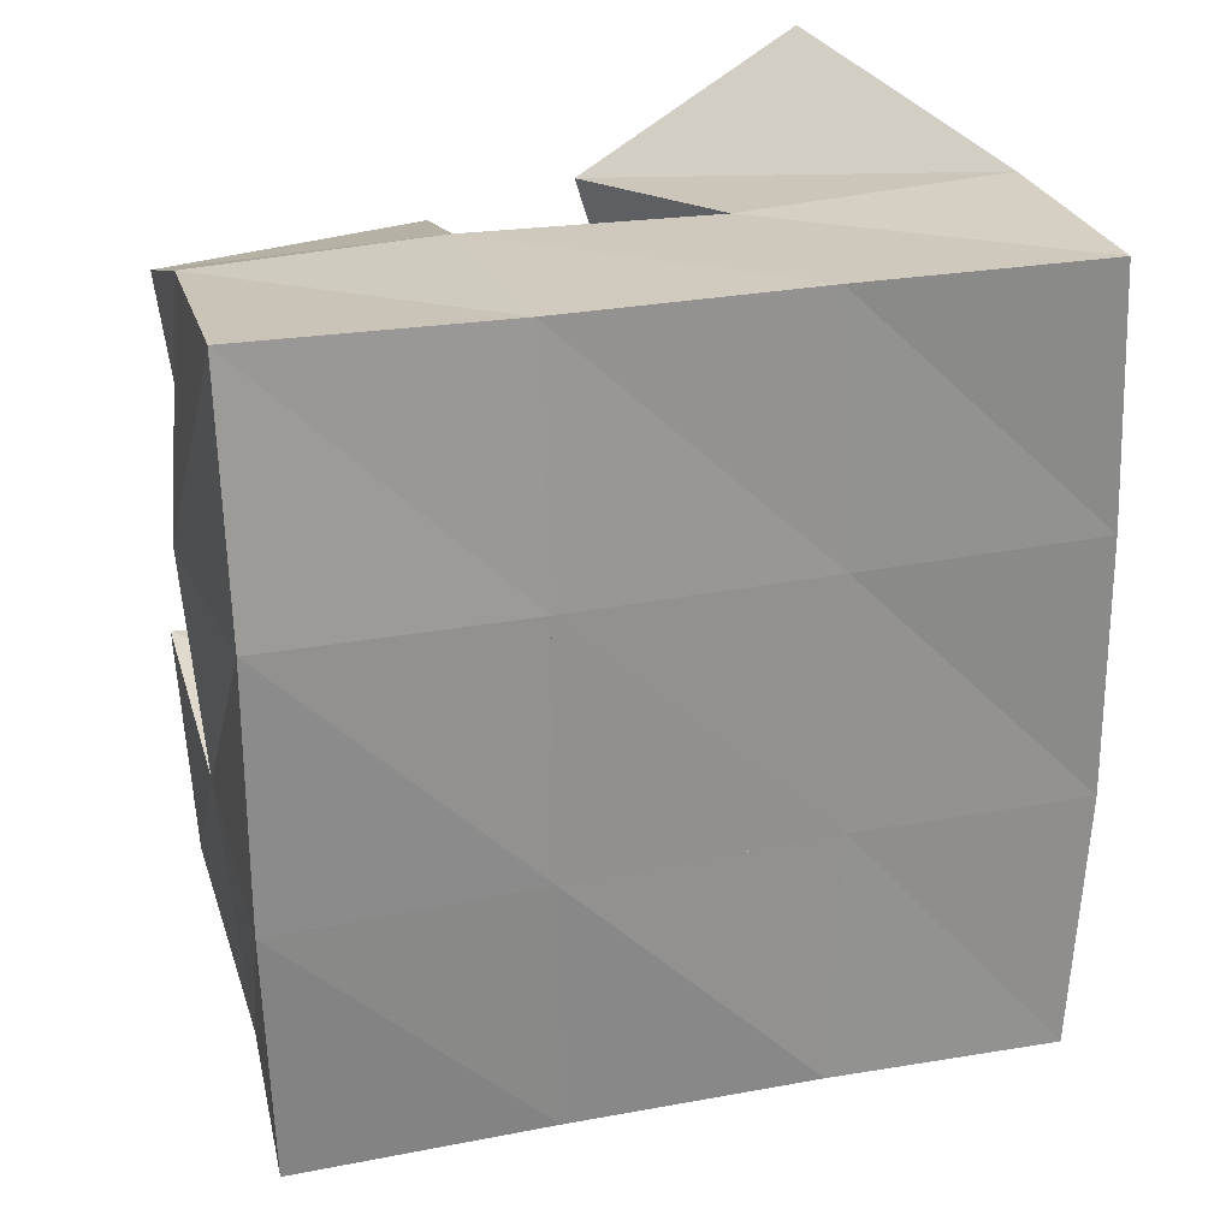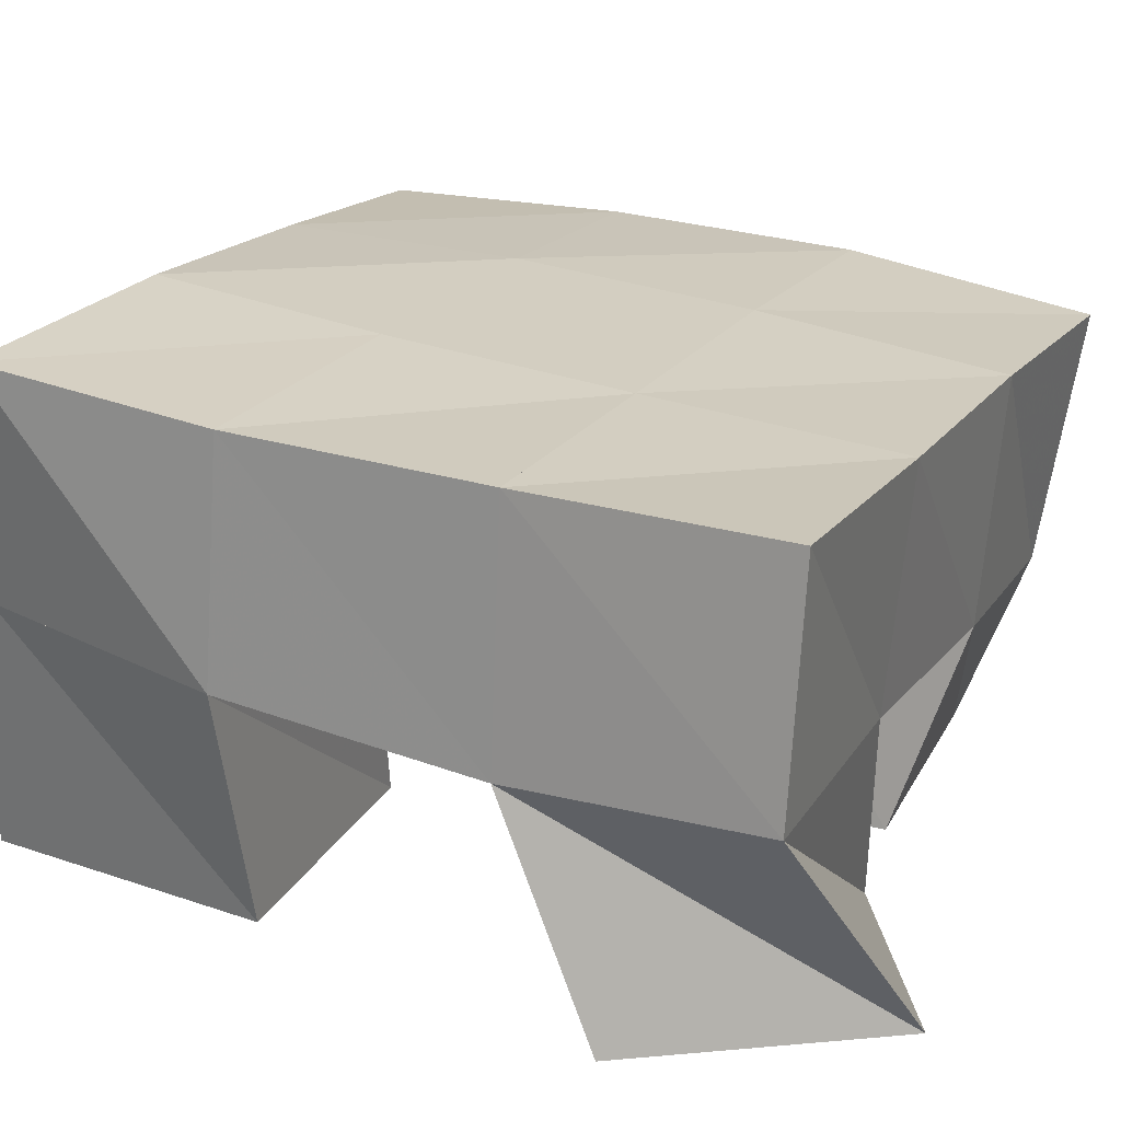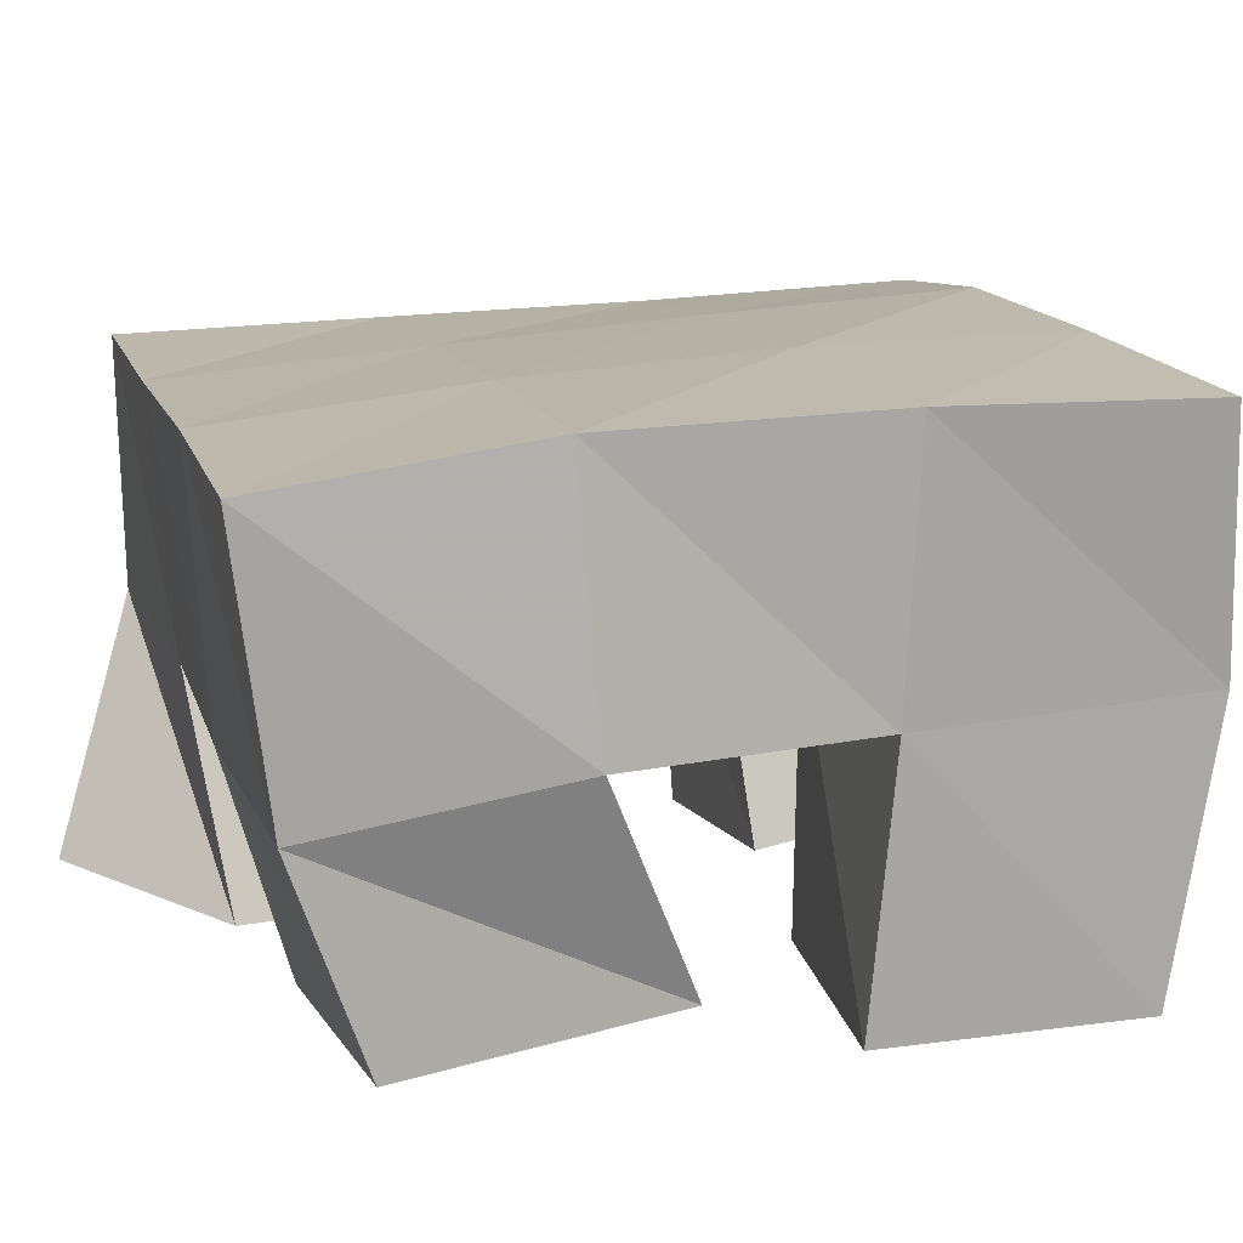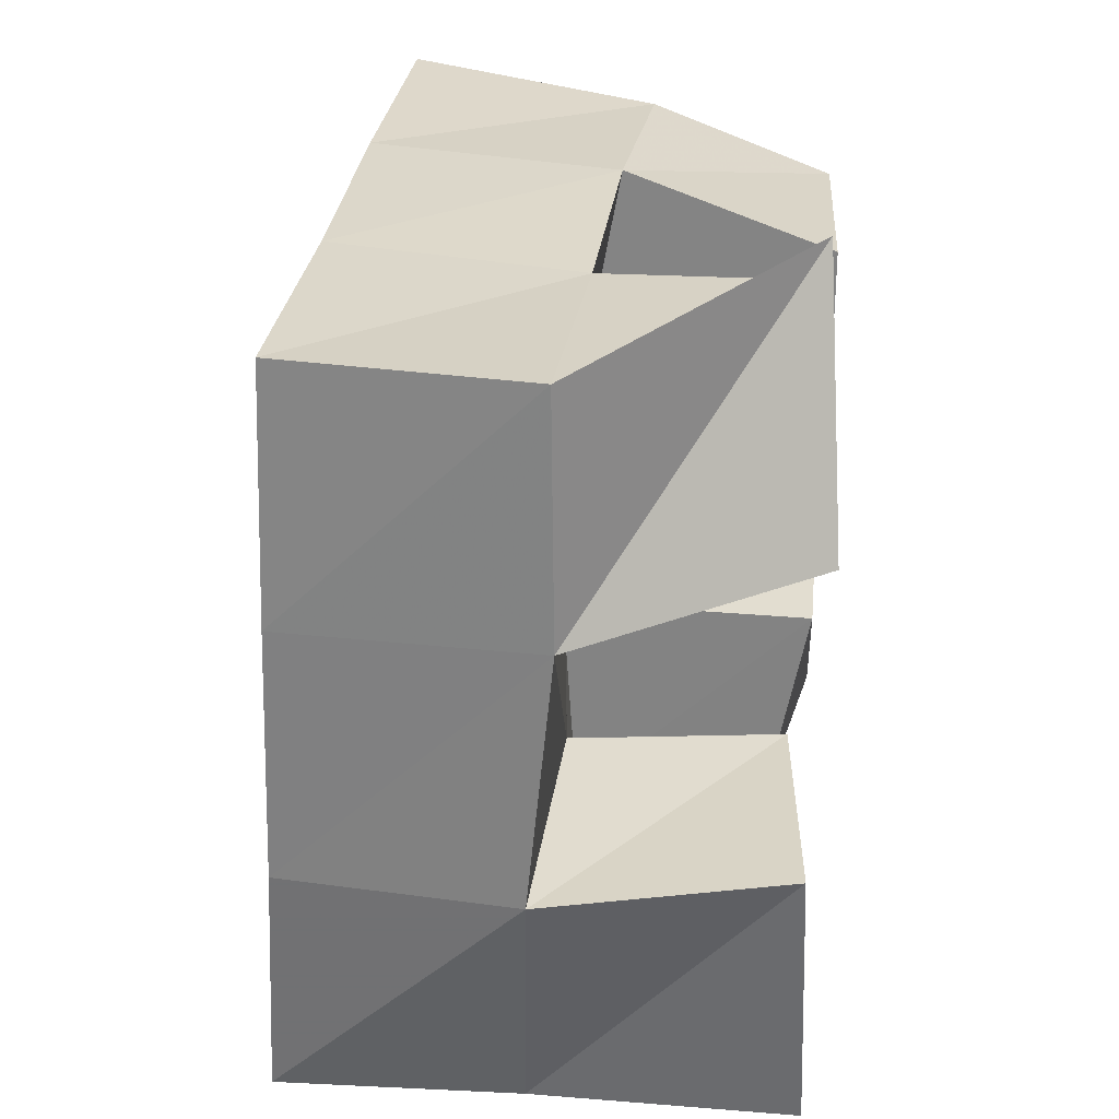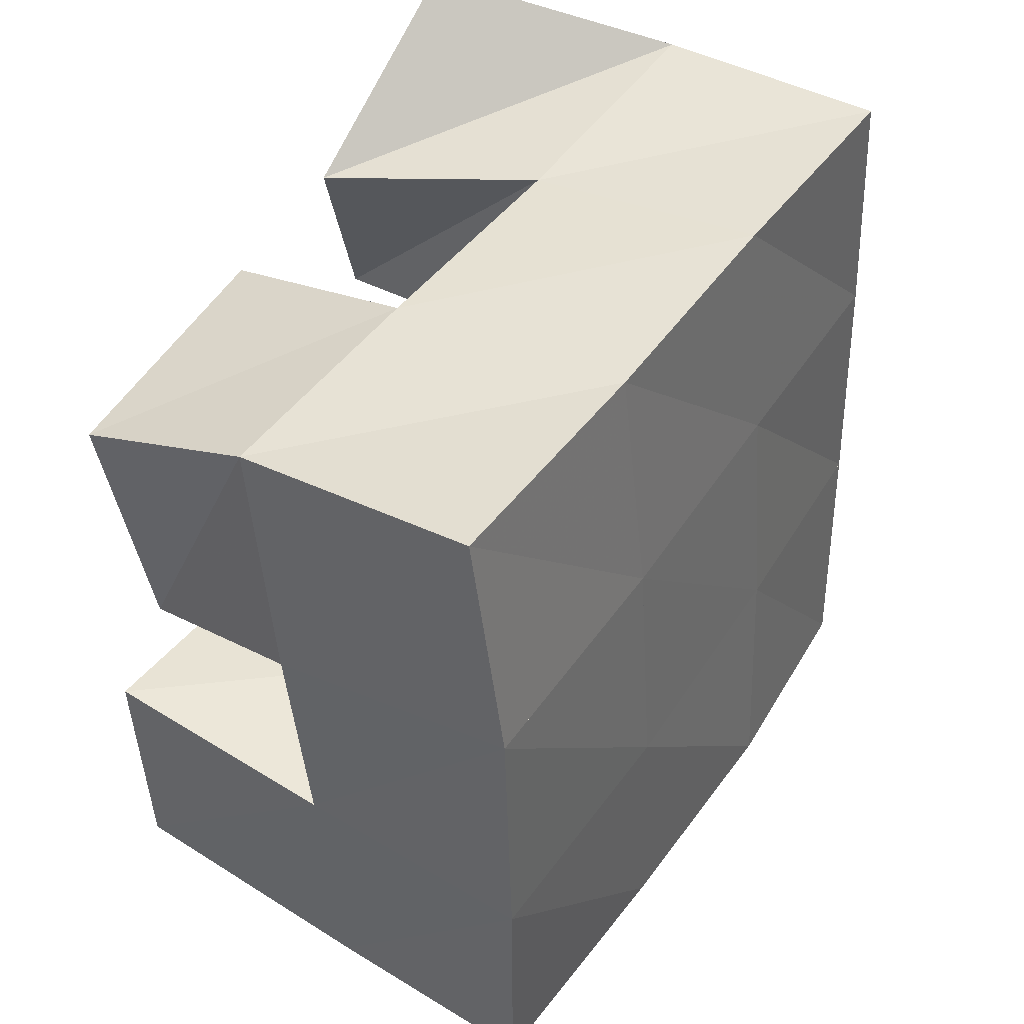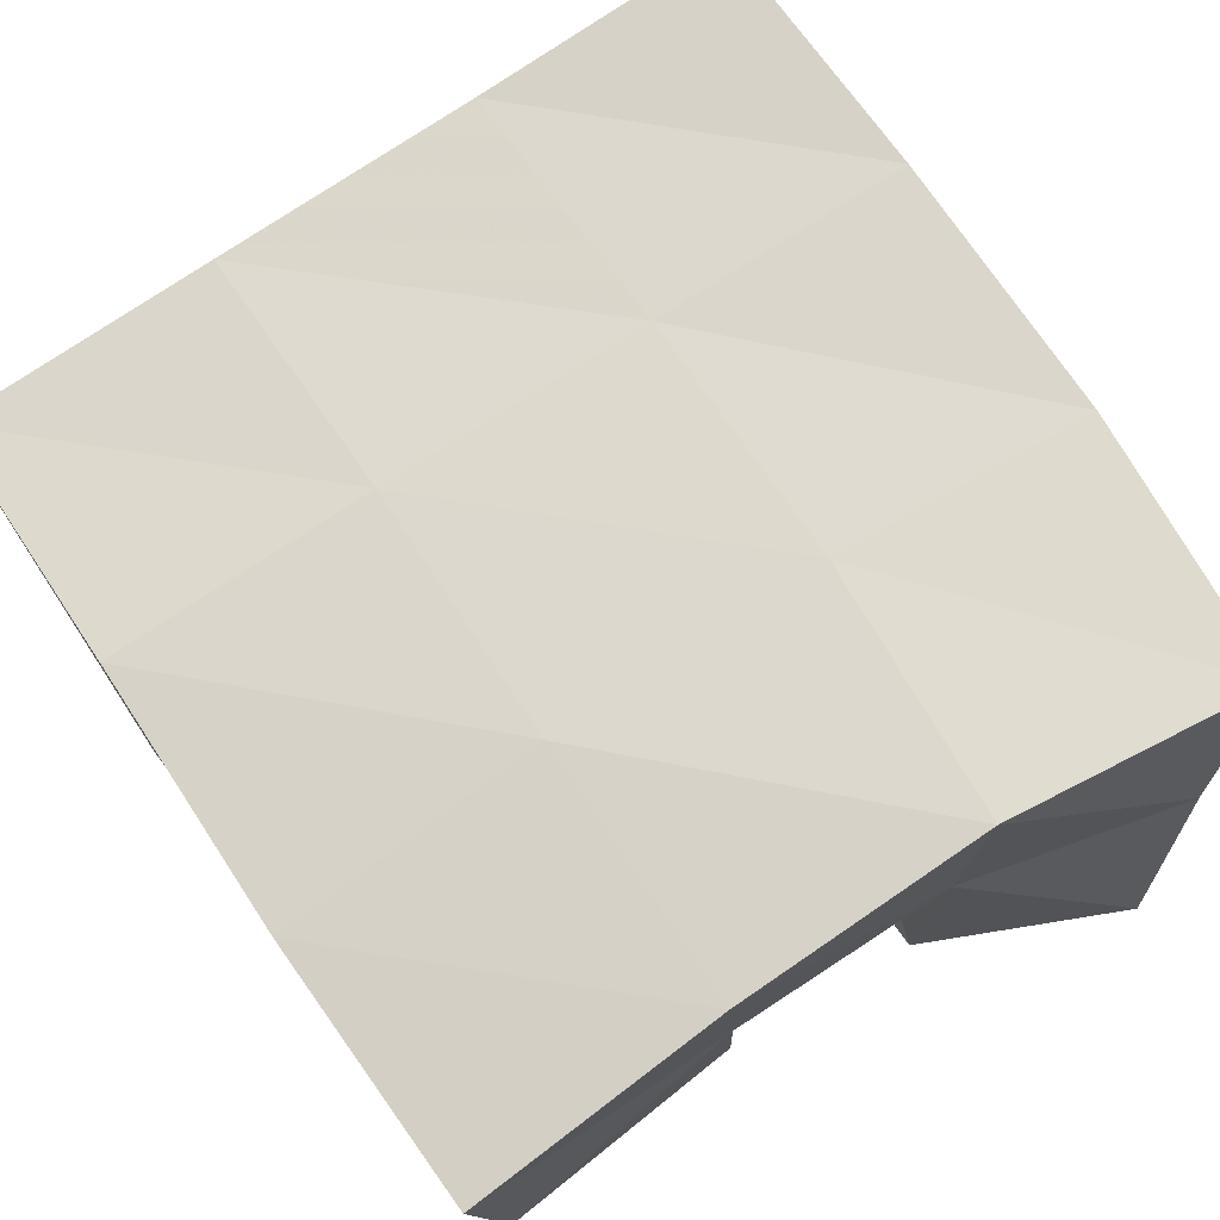
<metadata>
{"format":"obj","ext":"obj","renderer":"f3d","projection":"perspective","resolution":1024,"background":"white","views":[{"elev":28.2,"azim":161.6,"up":"+Z"},{"elev":22.1,"azim":-64.7,"up":"+Y"},{"elev":11.9,"azim":74.4,"up":"+Y"},{"elev":28.8,"azim":-85.1,"up":"+Z"},{"elev":45.4,"azim":120.6,"up":"+Z"},{"elev":75.6,"azim":146.0,"up":"+Y"}]}
</metadata>
<code>
v 0.54 0.1 0.09899
v 0.5327 0.1536 0.107
v 0.5814 0.114 0.1163
v 0.5768 0.1566 0.1179
v 0.5311 0.102 0.1614
v 0.5188 0.1519 0.1615
v 0.5815 0.1057 0.161
v 0.5703 0.1488 0.1649
v 0.6149 0.1 0.1972
v 0.6216 0.1516 0.2122
v 0.6629 0.107 0.1959
v 0.6751 0.1474 0.2143
v 0.6162 0.1 0.2501
v 0.6227 0.1424 0.2631
v 0.6683 0.1011 0.247
v 0.6698 0.1386 0.2608
v 0.5185 0.1 0.2336
v 0.5189 0.1467 0.2146
v 0.5766 0.1 0.2195
v 0.5708 0.1492 0.2137
v 0.5449 0.1032 0.2813
v 0.5196 0.1473 0.2645
v 0.5881 0.1017 0.2557
v 0.573 0.1446 0.2618
v 0.6183 0.11 0.1195
v 0.62 0.1507 0.119
v 0.6677 0.1 0.1222
v 0.6681 0.1521 0.1131
v 0.6185 0.1009 0.1665
v 0.6211 0.1539 0.1665
v 0.6701 0.1 0.1725
v 0.6721 0.1496 0.1683
v 0.5254 0.2017 0.1127
v 0.5745 0.205 0.1184
v 0.5209 0.1987 0.1641
v 0.5708 0.2011 0.1676
v 0.5208 0.197 0.2157
v 0.5708 0.1972 0.2166
v 0.5223 0.1954 0.2661
v 0.5721 0.193 0.2666
v 0.6236 0.2025 0.1183
v 0.6236 0.2015 0.1682
v 0.6229 0.1978 0.2177
v 0.623 0.192 0.2671
v 0.6732 0.1979 0.1159
v 0.6745 0.1985 0.1664
v 0.6739 0.1966 0.2184
v 0.6736 0.1895 0.268
f 1 2 4
f 3 1 4
f 2 6 8
f 4 2 8
f 6 5 7
f 8 6 7
f 5 1 3
f 7 5 3
f 8 7 3
f 4 8 3
f 2 1 5
f 6 2 5
f 9 10 12
f 11 9 12
f 10 14 16
f 12 10 16
f 14 13 15
f 16 14 15
f 13 9 11
f 15 13 11
f 16 15 11
f 12 16 11
f 10 9 13
f 14 10 13
f 17 18 20
f 19 17 20
f 18 22 24
f 20 18 24
f 22 21 23
f 24 22 23
f 21 17 19
f 23 21 19
f 24 23 19
f 20 24 19
f 18 17 21
f 22 18 21
f 25 26 28
f 27 25 28
f 26 30 32
f 28 26 32
f 30 29 31
f 32 30 31
f 29 25 27
f 31 29 27
f 32 31 27
f 28 32 27
f 26 25 29
f 30 26 29
f 2 33 34
f 4 2 34
f 33 35 36
f 34 33 36
f 35 6 8
f 36 35 8
f 6 2 4
f 8 6 4
f 36 8 4
f 34 36 4
f 33 2 6
f 35 33 6
f 6 35 36
f 8 6 36
f 35 37 38
f 36 35 38
f 37 18 20
f 38 37 20
f 18 6 8
f 20 18 8
f 38 20 8
f 36 38 8
f 35 6 18
f 37 35 18
f 18 37 38
f 20 18 38
f 37 39 40
f 38 37 40
f 39 22 24
f 40 39 24
f 22 18 20
f 24 22 20
f 40 24 20
f 38 40 20
f 37 18 22
f 39 37 22
f 4 34 41
f 26 4 41
f 34 36 42
f 41 34 42
f 36 8 30
f 42 36 30
f 8 4 26
f 30 8 26
f 42 30 26
f 41 42 26
f 34 4 8
f 36 34 8
f 8 36 42
f 30 8 42
f 36 38 43
f 42 36 43
f 38 20 10
f 43 38 10
f 20 8 30
f 10 20 30
f 43 10 30
f 42 43 30
f 36 8 20
f 38 36 20
f 20 38 43
f 10 20 43
f 38 40 44
f 43 38 44
f 40 24 14
f 44 40 14
f 24 20 10
f 14 24 10
f 44 14 10
f 43 44 10
f 38 20 24
f 40 38 24
f 26 41 45
f 28 26 45
f 41 42 46
f 45 41 46
f 42 30 32
f 46 42 32
f 30 26 28
f 32 30 28
f 46 32 28
f 45 46 28
f 41 26 30
f 42 41 30
f 30 42 46
f 32 30 46
f 42 43 47
f 46 42 47
f 43 10 12
f 47 43 12
f 10 30 32
f 12 10 32
f 47 12 32
f 46 47 32
f 42 30 10
f 43 42 10
f 10 43 47
f 12 10 47
f 43 44 48
f 47 43 48
f 44 14 16
f 48 44 16
f 14 10 12
f 16 14 12
f 48 16 12
f 47 48 12
f 43 10 14
f 44 43 14

</code>
